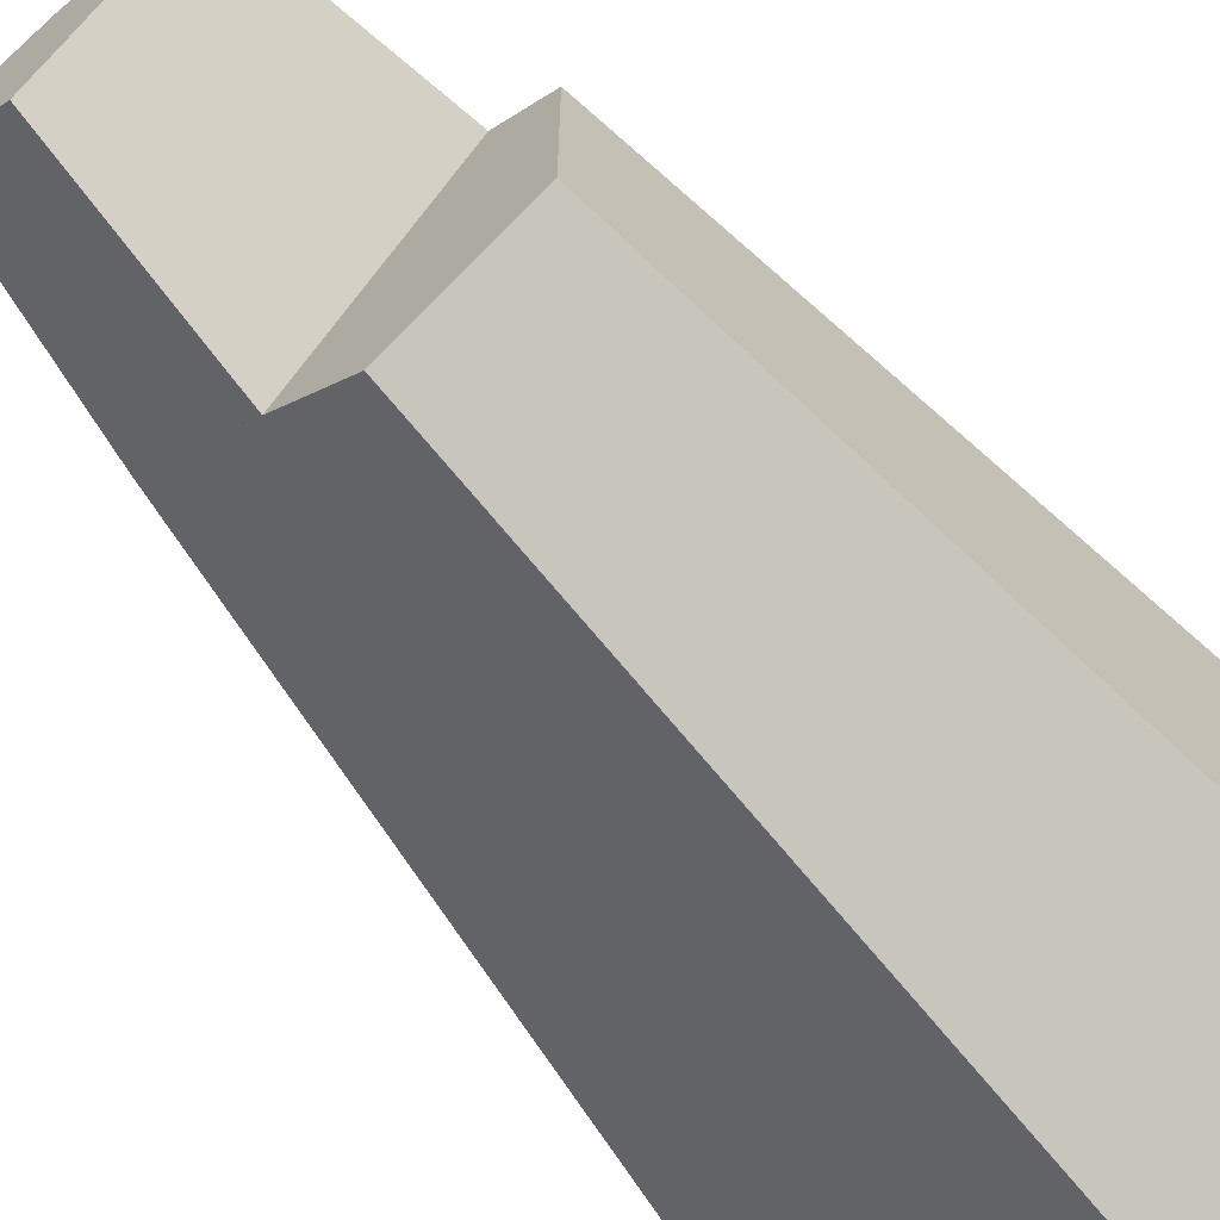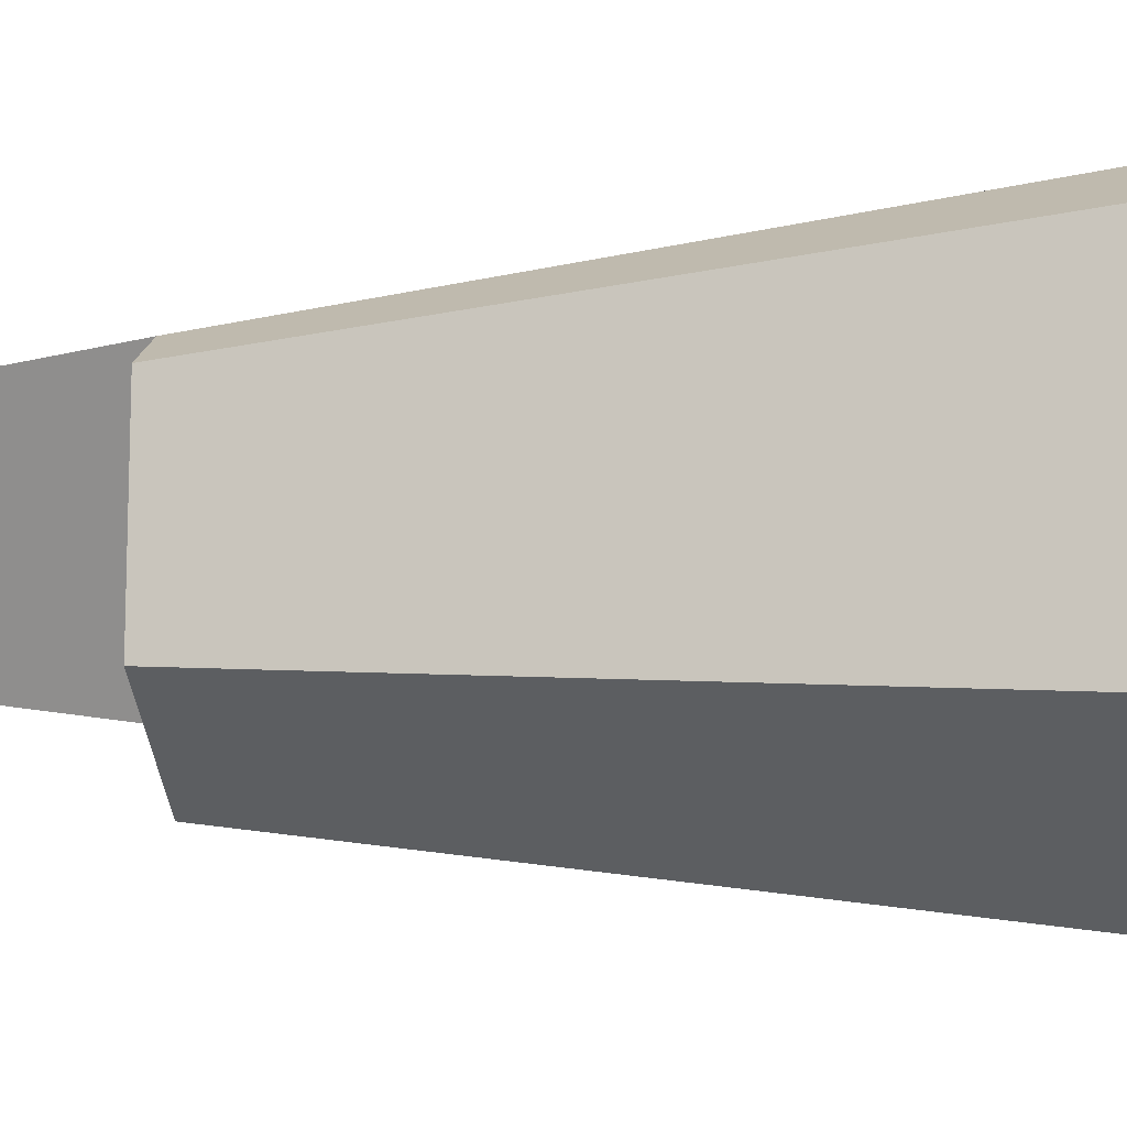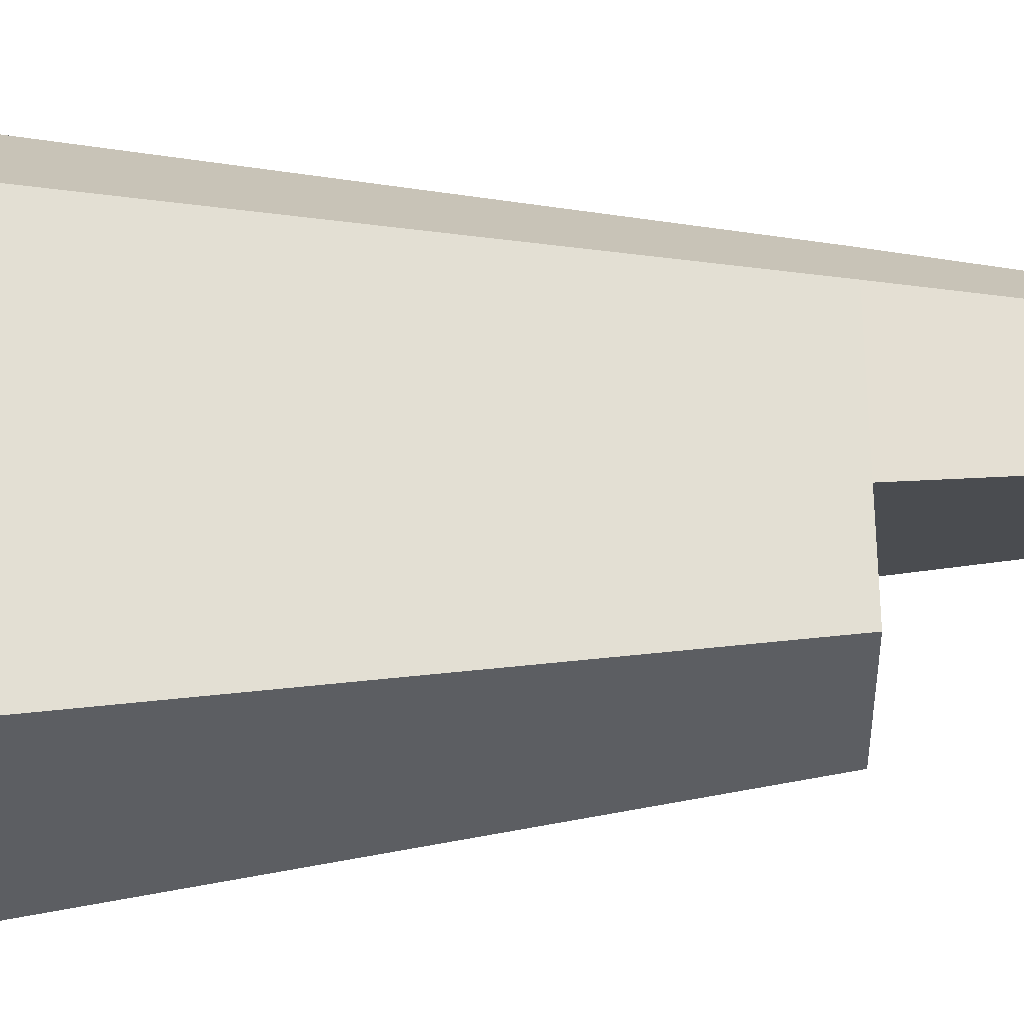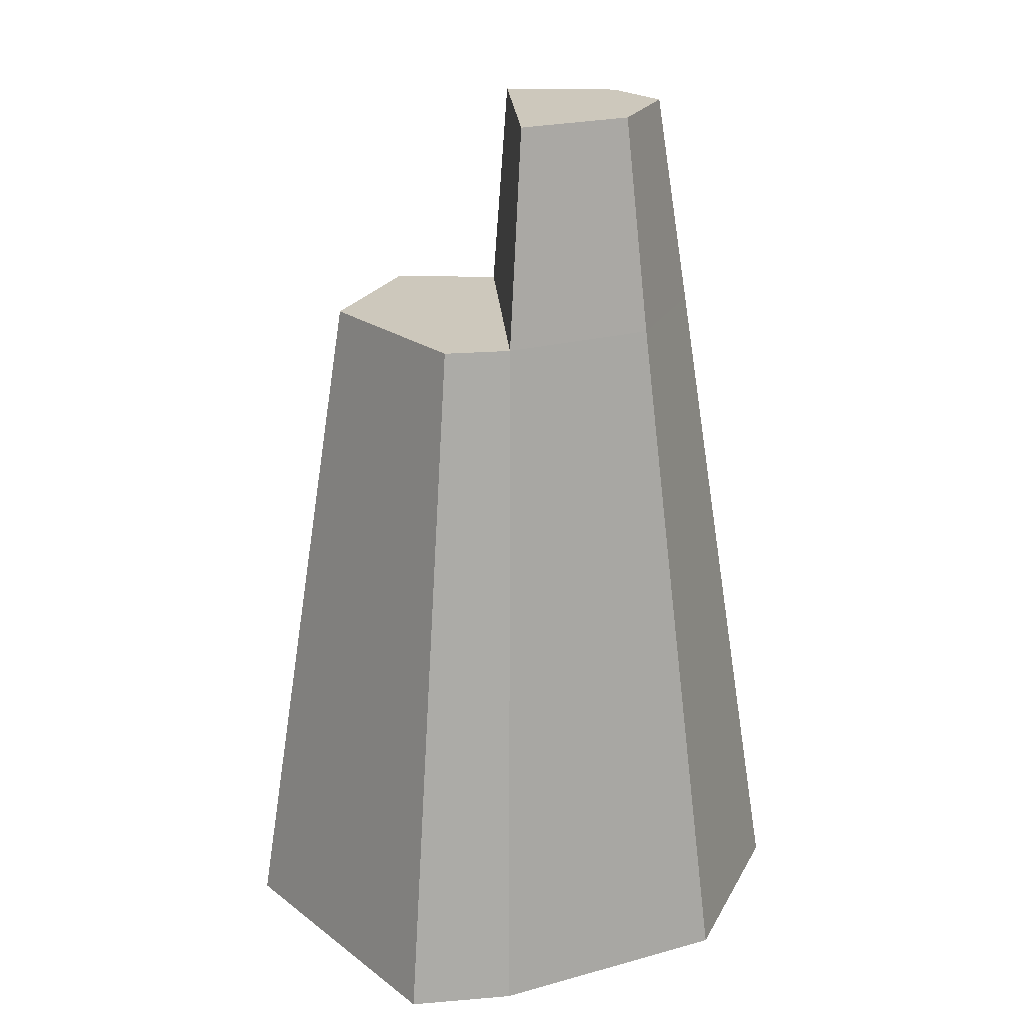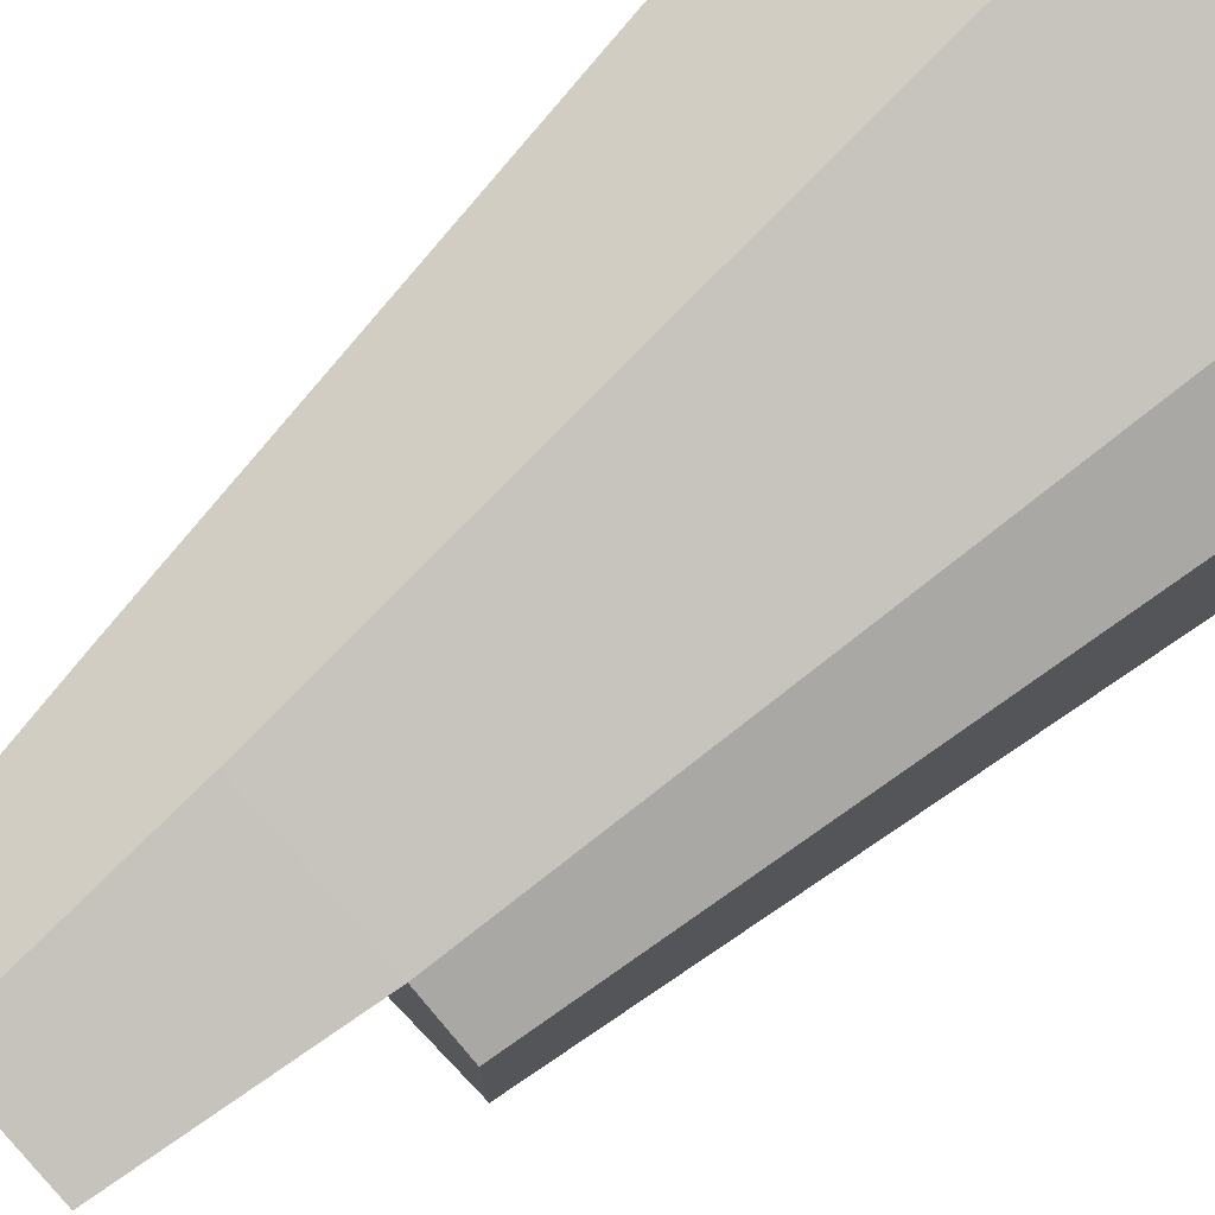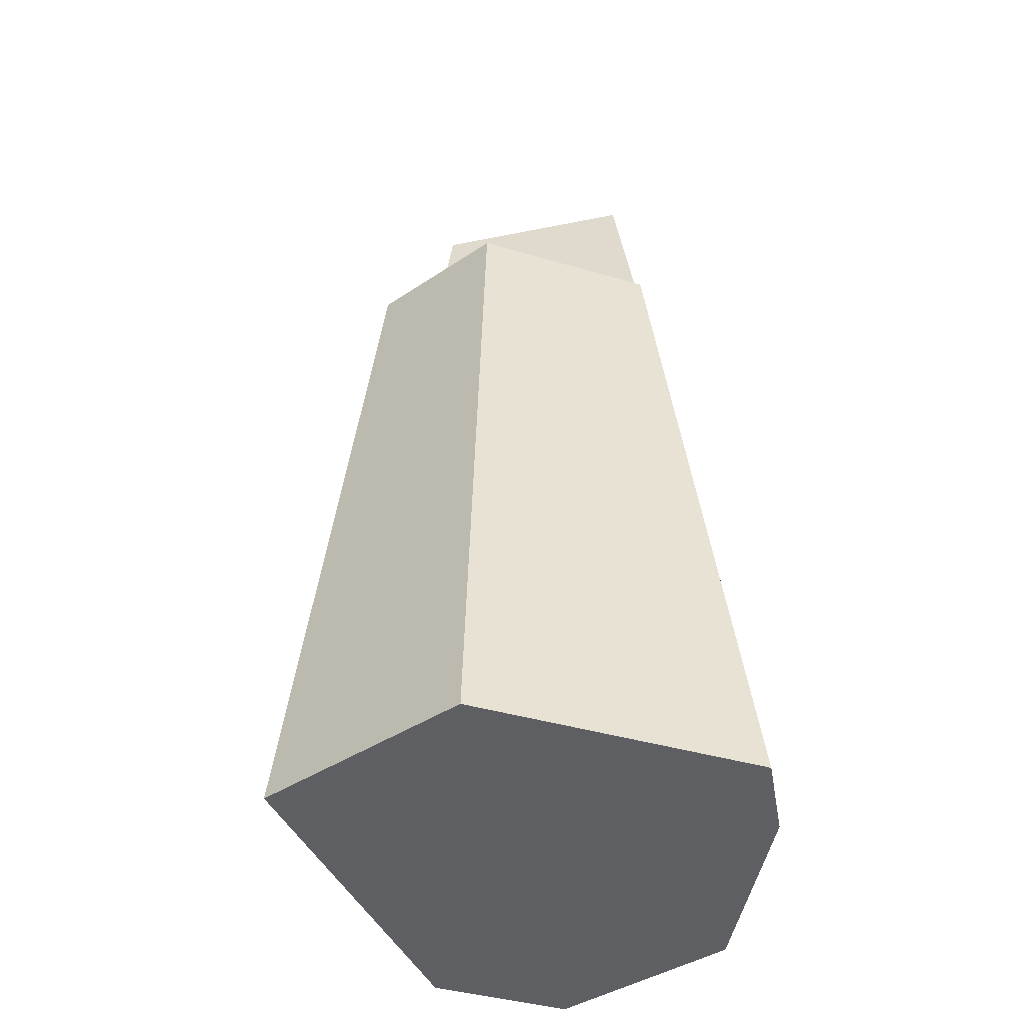
<metadata>
{"format":"obj","ext":"obj","renderer":"f3d","projection":"perspective","resolution":1024,"background":"white","views":[{"elev":-67.2,"azim":-140.6,"up":"+Z"},{"elev":-11.9,"azim":-81.9,"up":"+Z"},{"elev":-70.9,"azim":91.2,"up":"+Z"},{"elev":22.2,"azim":-38.2,"up":"+Y"},{"elev":76.6,"azim":-132.2,"up":"+Z"},{"elev":-39.8,"azim":-110.1,"up":"+Y"}]}
</metadata>
<code>
v  0.3983 1.72 0.01066
v  0.3194 2.25 0.2035
v  0.3983 1.72 0.2406
v  0.3194 2.25 0.02869
v  0.1076 2.25 -0.1571
v  0.1196 1.72 -0.2339
v  -0.07591 1.72 -0.4054
v  0.6322 0 0.01693
v  -0.1205 0 -0.6435
v  0.1791 0 0.6435
v  -0.411 0 0.5097
v  -0.6322 0 -0.3481
v  -0.6322 0 0.3819
v  -0.2589 1.72 0.3211
v  -0.3983 1.72 0.2406
v  -0.3983 1.72 -0.2193
v  -0.18 2.25 0.2646
v  0.1025 2.25 0.3287
v  0.1129 1.72 0.4054
v  0.6322 0 0.3819
g Mesh1 Group1 Model
f 1 2 3
f 2 1 4
f 1 5 4
f 5 1 6
f 1 7 6
f 8 7 1
f 7 8 9
f 10 9 8
f 11 9 10
f 11 12 9
f 12 11 13
f 14 13 11
f 13 14 15
f 14 16 15
f 16 14 7
f 7 14 6
f 17 6 14
f 6 17 5
f 18 5 17
f 5 18 2
f 19 2 18
f 2 19 3
f 10 3 19
f 3 10 20
f 10 8 20
f 8 3 20
f 3 8 1
f 19 11 10
f 11 19 14
f 18 14 19
f 14 18 17
f 5 2 4
f 9 16 7
f 16 9 12
f 12 15 16
f 15 12 13

</code>
